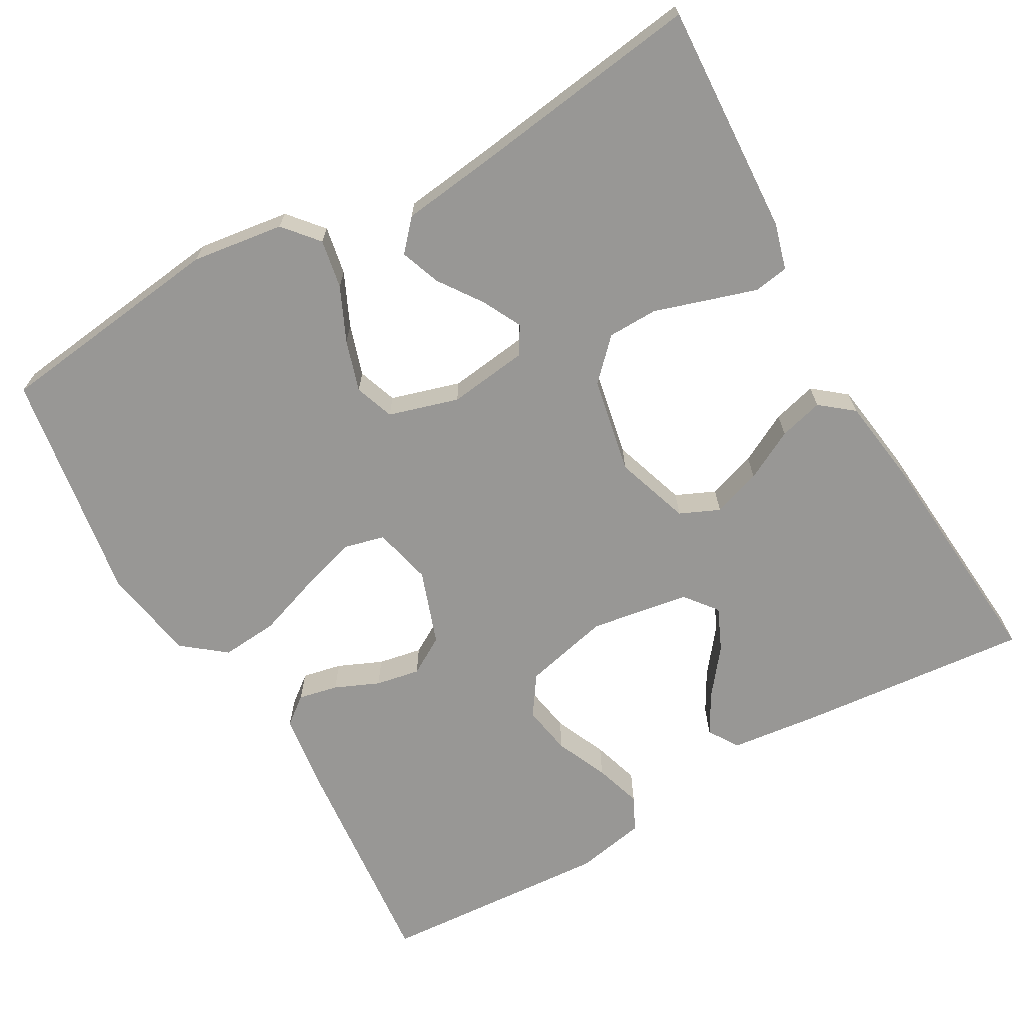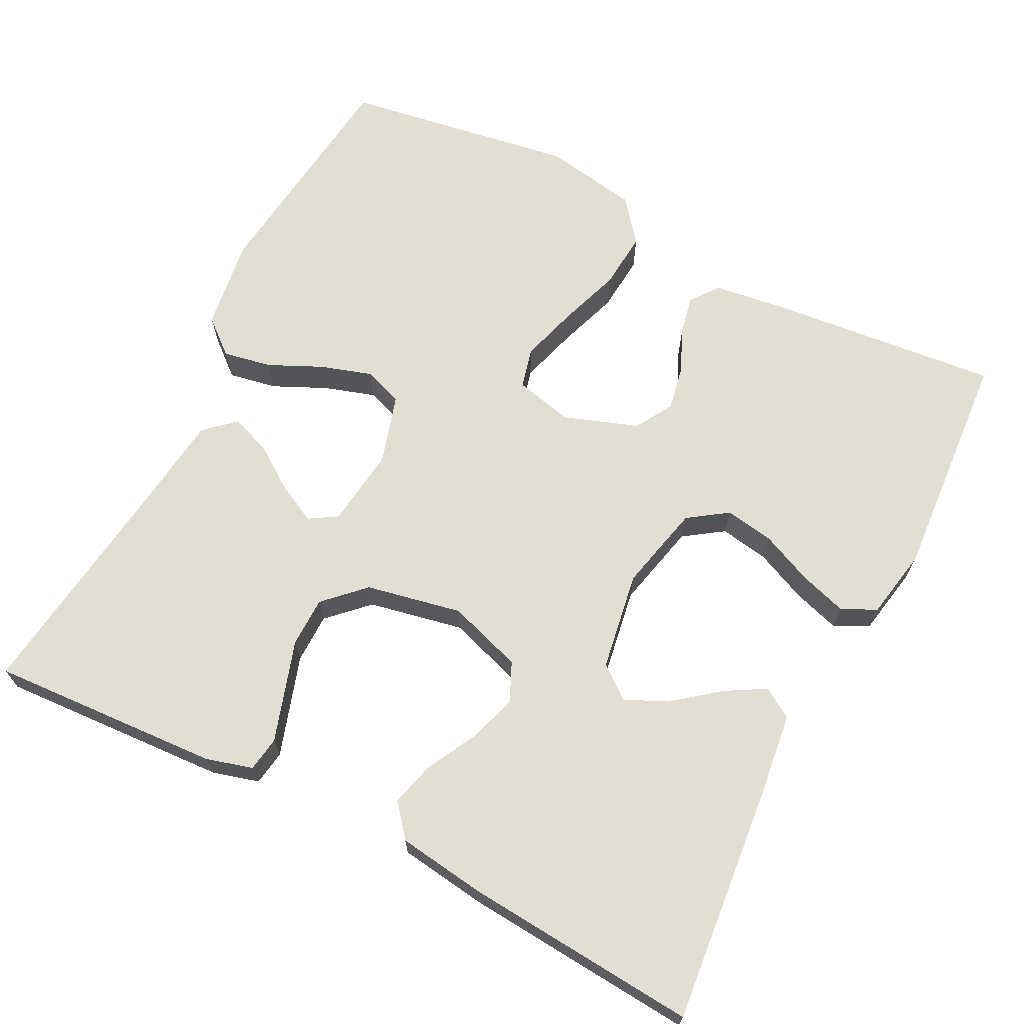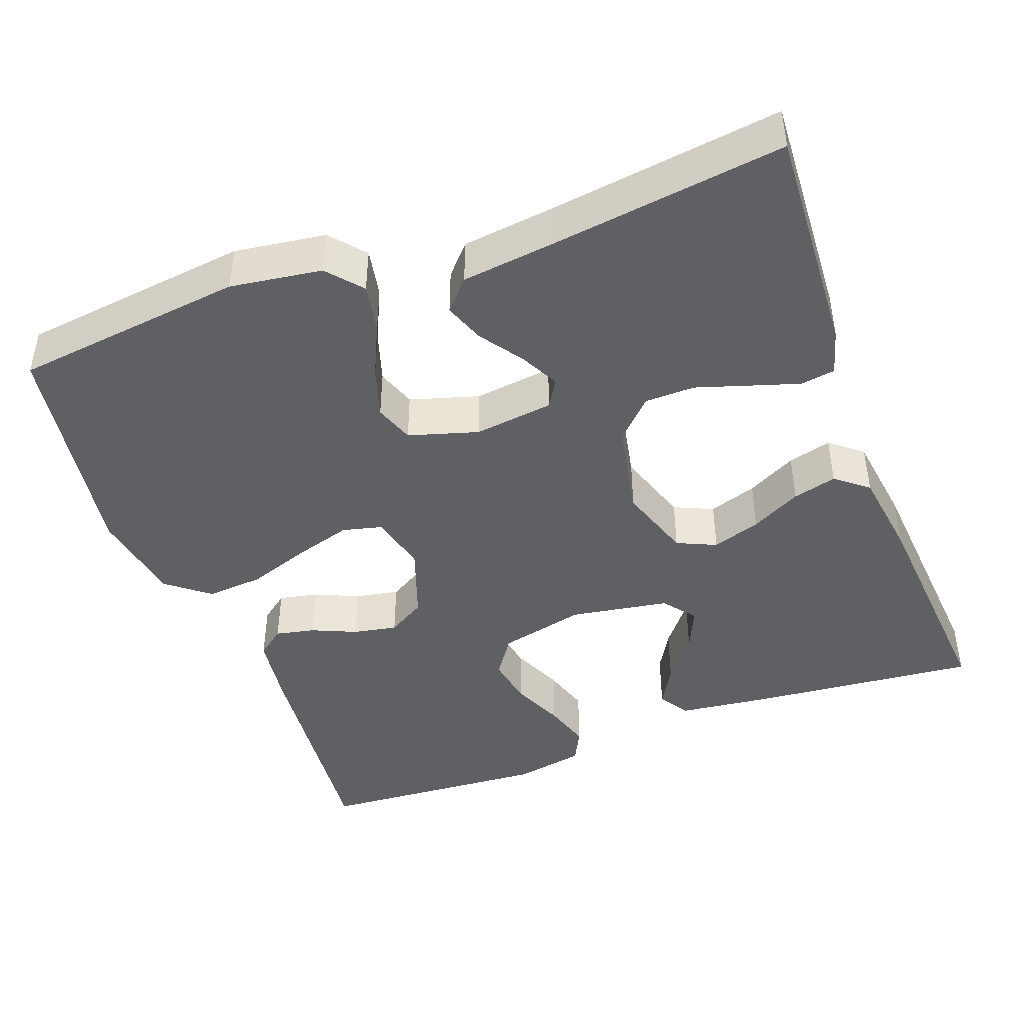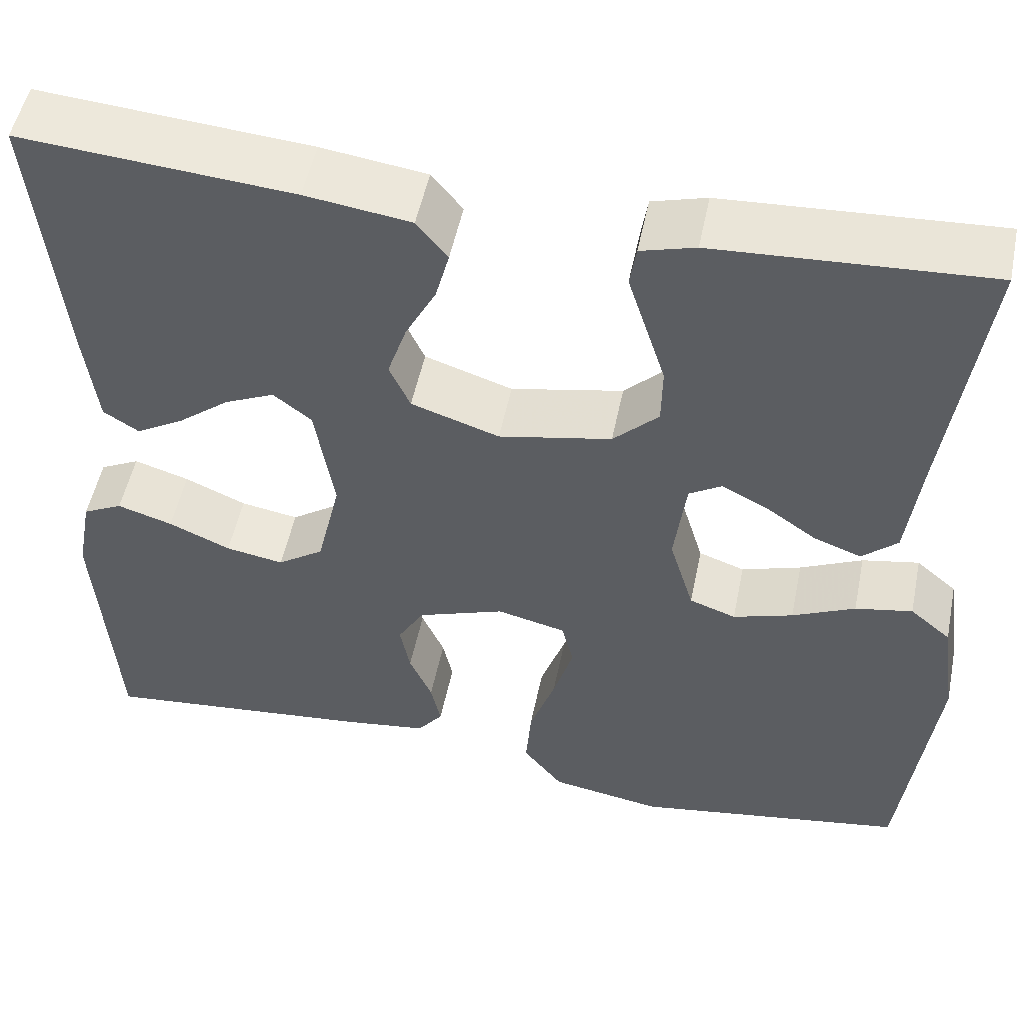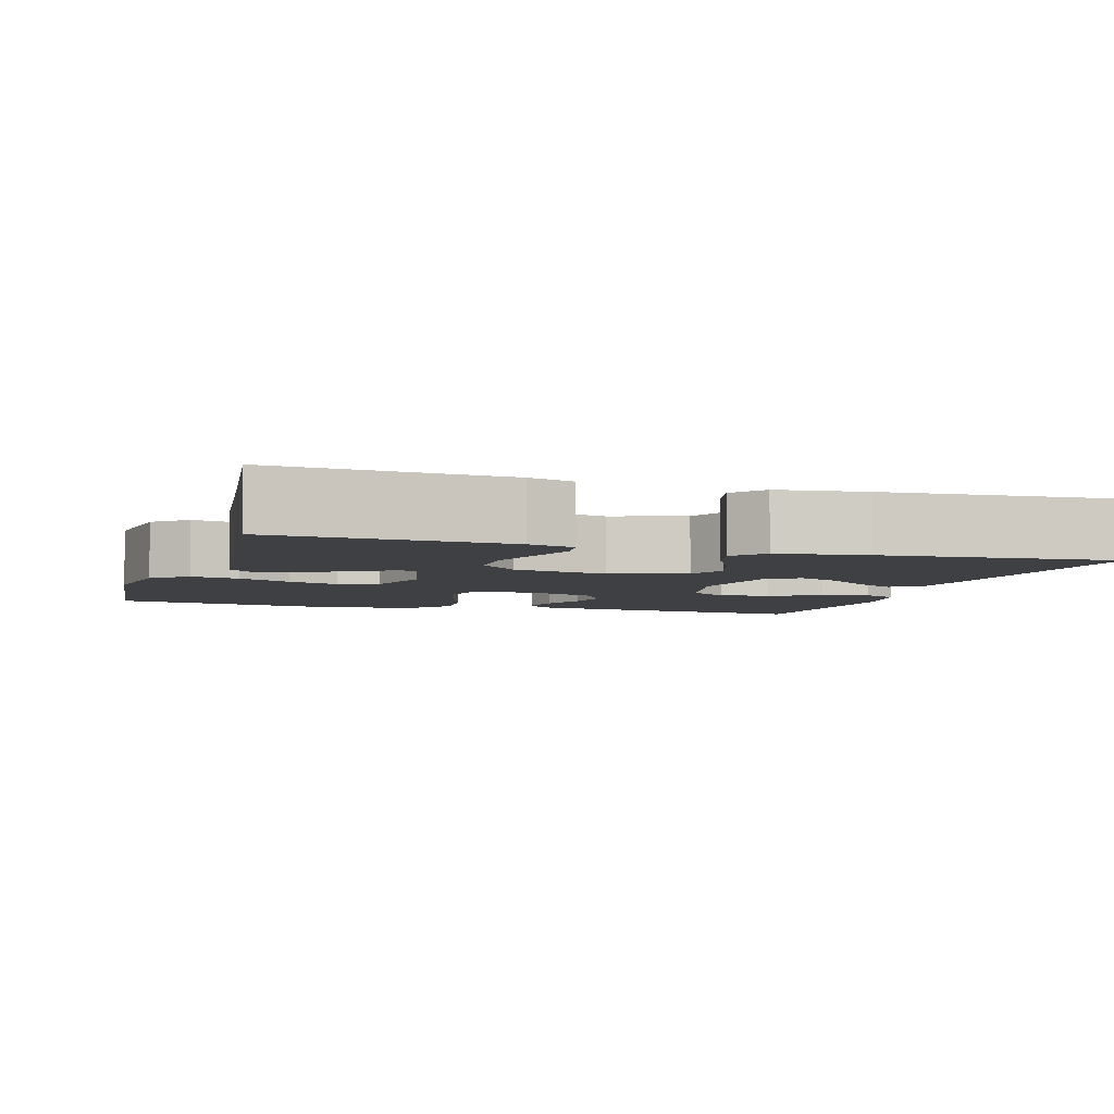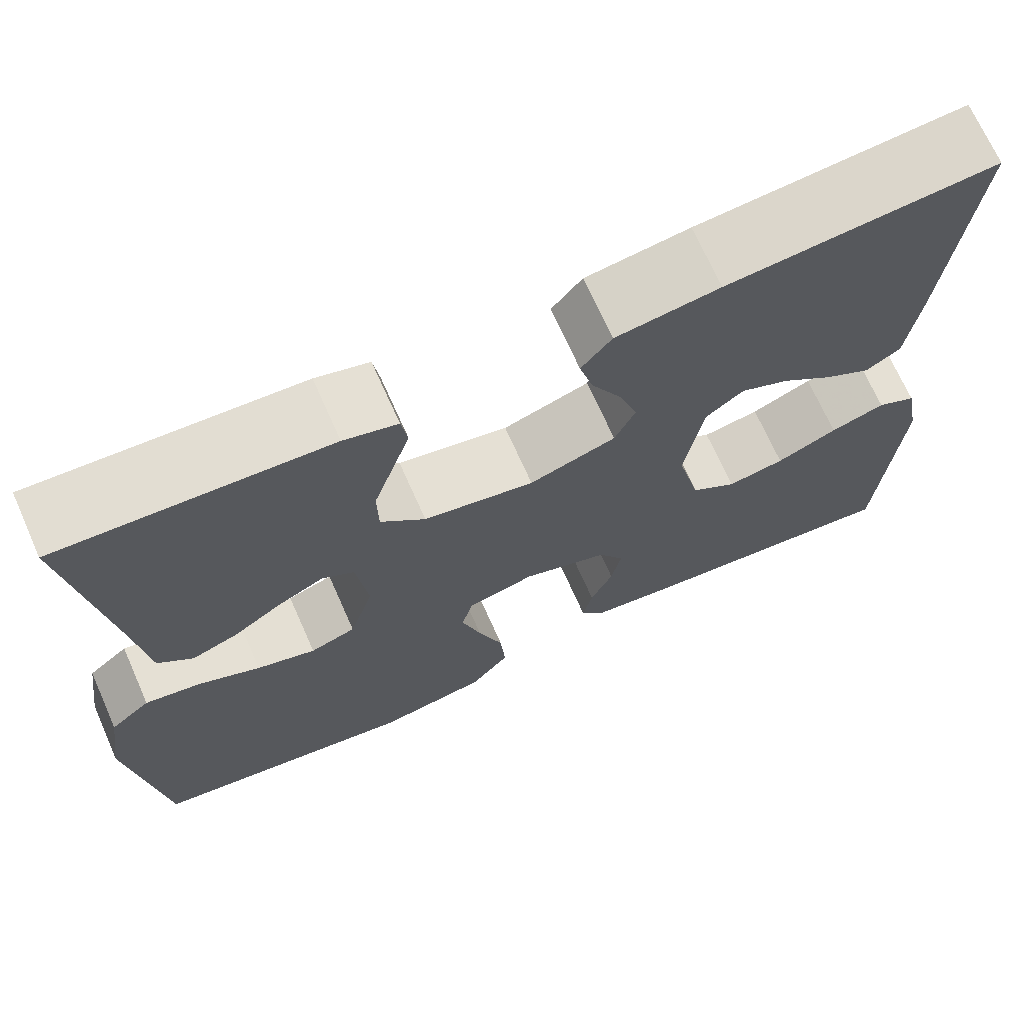
<metadata>
{"format":"obj","ext":"obj","renderer":"f3d","projection":"perspective","resolution":1024,"background":"white","views":[{"elev":-68.2,"azim":-60.2,"up":"+Y"},{"elev":68.0,"azim":27.0,"up":"+Y"},{"elev":-44.3,"azim":-69.6,"up":"+Y"},{"elev":51.7,"azim":-168.5,"up":"+Z"},{"elev":-5.1,"azim":-17.4,"up":"+Y"},{"elev":70.3,"azim":-24.0,"up":"+Z"}]}
</metadata>
<code>
v 0.5 0.07 0.5
v 0.471 0.07 0.2
v 0.457 0.07 0.085
v 0.418 0.07 0.06
v 0.366 0.07 0.09
v 0.308 0.07 0.136
v 0.253 0.07 0.161
v 0.211 0.07 0.128
v 0.19 0.07 0
v 0.216 0.07 -0.112
v 0.267 0.07 -0.147
v 0.331 0.07 -0.136
v 0.399 0.07 -0.106
v 0.46 0.07 -0.087
v 0.504 0.07 -0.109
v 0.521 0.07 -0.2
v 0.5 0.07 -0.5
v 0.2 0.07 -0.47
v 0.106 0.07 -0.457
v 0.078 0.07 -0.421
v 0.089 0.07 -0.37
v 0.114 0.07 -0.313
v 0.125 0.07 -0.256
v 0.096 0.07 -0.207
v 0 0.07 -0.173
v -0.076 0.07 -0.191
v -0.089 0.07 -0.243
v -0.067 0.07 -0.317
v -0.039 0.07 -0.398
v -0.033 0.07 -0.472
v -0.077 0.07 -0.527
v -0.2 0.07 -0.548
v -0.5 0.07 -0.5
v -0.536 0.07 -0.2
v -0.519 0.07 -0.081
v -0.474 0.07 -0.043
v -0.411 0.07 -0.055
v -0.342 0.07 -0.087
v -0.276 0.07 -0.108
v -0.225 0.07 -0.09
v -0.198 0.07 0
v -0.211 0.07 0.103
v -0.247 0.07 0.125
v -0.298 0.07 0.099
v -0.354 0.07 0.06
v -0.406 0.07 0.041
v -0.445 0.07 0.076
v -0.46 0.07 0.2
v -0.5 0.07 0.5
v -0.2 0.07 0.483
v -0.14 0.07 0.466
v -0.133 0.07 0.421
v -0.153 0.07 0.358
v -0.175 0.07 0.289
v -0.174 0.07 0.224
v -0.124 0.07 0.175
v 0 0.07 0.15
v 0.097 0.07 0.182
v 0.12 0.07 0.233
v 0.099 0.07 0.296
v 0.065 0.07 0.361
v 0.05 0.07 0.418
v 0.084 0.07 0.46
v 0.2 0.07 0.476
v 0.5 0 0.5
v 0.471 0 0.2
v 0.457 0 0.085
v 0.418 0 0.06
v 0.366 0 0.09
v 0.308 0 0.136
v 0.253 0 0.161
v 0.211 0 0.128
v 0.19 0 0
v 0.216 0 -0.112
v 0.267 0 -0.147
v 0.331 0 -0.136
v 0.399 0 -0.106
v 0.46 0 -0.087
v 0.504 0 -0.109
v 0.521 0 -0.2
v 0.5 0 -0.5
v 0.2 0 -0.47
v 0.106 0 -0.457
v 0.078 0 -0.421
v 0.089 0 -0.37
v 0.114 0 -0.313
v 0.125 0 -0.256
v 0.096 0 -0.207
v 0 0 -0.173
v -0.076 0 -0.191
v -0.089 0 -0.243
v -0.067 0 -0.317
v -0.039 0 -0.398
v -0.033 0 -0.472
v -0.077 0 -0.527
v -0.2 0 -0.548
v -0.5 0 -0.5
v -0.536 0 -0.2
v -0.519 0 -0.081
v -0.474 0 -0.043
v -0.411 0 -0.055
v -0.342 0 -0.087
v -0.276 0 -0.108
v -0.225 0 -0.09
v -0.198 0 0
v -0.211 0 0.103
v -0.247 0 0.125
v -0.298 0 0.099
v -0.354 0 0.06
v -0.406 0 0.041
v -0.445 0 0.076
v -0.46 0 0.2
v -0.5 0 0.5
v -0.2 0 0.483
v -0.14 0 0.466
v -0.133 0 0.421
v -0.153 0 0.358
v -0.175 0 0.289
v -0.174 0 0.224
v -0.124 0 0.175
v 0 0 0.15
v 0.097 0 0.182
v 0.12 0 0.233
v 0.099 0 0.296
v 0.065 0 0.361
v 0.05 0 0.418
v 0.084 0 0.46
v 0.2 0 0.476
f 2 3 4
f 1 2 4
f 64 1 4
f 63 64 4
f 62 63 4
f 61 62 4
f 60 61 4
f 52 53 54
f 51 52 54
f 50 51 54
f 49 50 54
f 48 49 54
f 48 54 55
f 47 48 55
f 46 47 55
f 45 46 55
f 44 45 55
f 43 44 55
f 42 43 55 56
f 36 37 38
f 35 36 38
f 34 35 38
f 33 34 38
f 32 33 38
f 31 32 38
f 30 31 38
f 29 30 38
f 28 29 38
f 27 28 38 39
f 26 27 39 40
f 20 21 22
f 19 20 22
f 18 19 22
f 17 18 22
f 16 17 22
f 15 16 22
f 14 15 22
f 13 14 22
f 12 13 22
f 11 12 22 23
f 10 11 23 24
f 4 5 6
f 60 4 6
f 59 60 6 7
f 41 42 56 57
f 41 57 58
f 40 41 58
f 26 40 58
f 25 26 58
f 25 58 59
f 24 25 59
f 10 24 59
f 9 10 59
f 59 7 8
f 8 9 59
f 68 67 66
f 68 66 65
f 68 65 128
f 68 128 127
f 68 127 126
f 68 126 125
f 68 125 124
f 118 117 116
f 118 116 115
f 118 115 114
f 118 114 113
f 118 113 112
f 119 118 112
f 119 112 111
f 119 111 110
f 119 110 109
f 119 109 108
f 119 108 107
f 120 119 107 106
f 102 101 100
f 102 100 99
f 102 99 98
f 102 98 97
f 102 97 96
f 102 96 95
f 102 95 94
f 102 94 93
f 102 93 92
f 103 102 92 91
f 104 103 91 90
f 86 85 84
f 86 84 83
f 86 83 82
f 86 82 81
f 86 81 80
f 86 80 79
f 86 79 78
f 86 78 77
f 86 77 76
f 87 86 76 75
f 88 87 75 74
f 70 69 68
f 70 68 124
f 71 70 124 123
f 121 120 106 105
f 122 121 105
f 122 105 104
f 122 104 90
f 122 90 89
f 123 122 89
f 123 89 88
f 123 88 74
f 123 74 73
f 72 71 123
f 123 73 72
f 1 65 66 2
f 2 66 67 3
f 3 67 68 4
f 4 68 69 5
f 5 69 70 6
f 6 70 71 7
f 7 71 72 8
f 8 72 73 9
f 9 73 74 10
f 10 74 75 11
f 11 75 76 12
f 12 76 77 13
f 13 77 78 14
f 14 78 79 15
f 15 79 80 16
f 16 80 81 17
f 17 81 82 18
f 18 82 83 19
f 19 83 84 20
f 20 84 85 21
f 21 85 86 22
f 22 86 87 23
f 23 87 88 24
f 24 88 89 25
f 25 89 90 26
f 26 90 91 27
f 27 91 92 28
f 28 92 93 29
f 29 93 94 30
f 30 94 95 31
f 31 95 96 32
f 32 96 97 33
f 33 97 98 34
f 34 98 99 35
f 35 99 100 36
f 36 100 101 37
f 37 101 102 38
f 38 102 103 39
f 39 103 104 40
f 40 104 105 41
f 41 105 106 42
f 42 106 107 43
f 43 107 108 44
f 44 108 109 45
f 45 109 110 46
f 46 110 111 47
f 47 111 112 48
f 48 112 113 49
f 49 113 114 50
f 50 114 115 51
f 51 115 116 52
f 52 116 117 53
f 53 117 118 54
f 54 118 119 55
f 55 119 120 56
f 56 120 121 57
f 57 121 122 58
f 58 122 123 59
f 59 123 124 60
f 60 124 125 61
f 61 125 126 62
f 62 126 127 63
f 63 127 128 64
f 64 128 65 1

</code>
